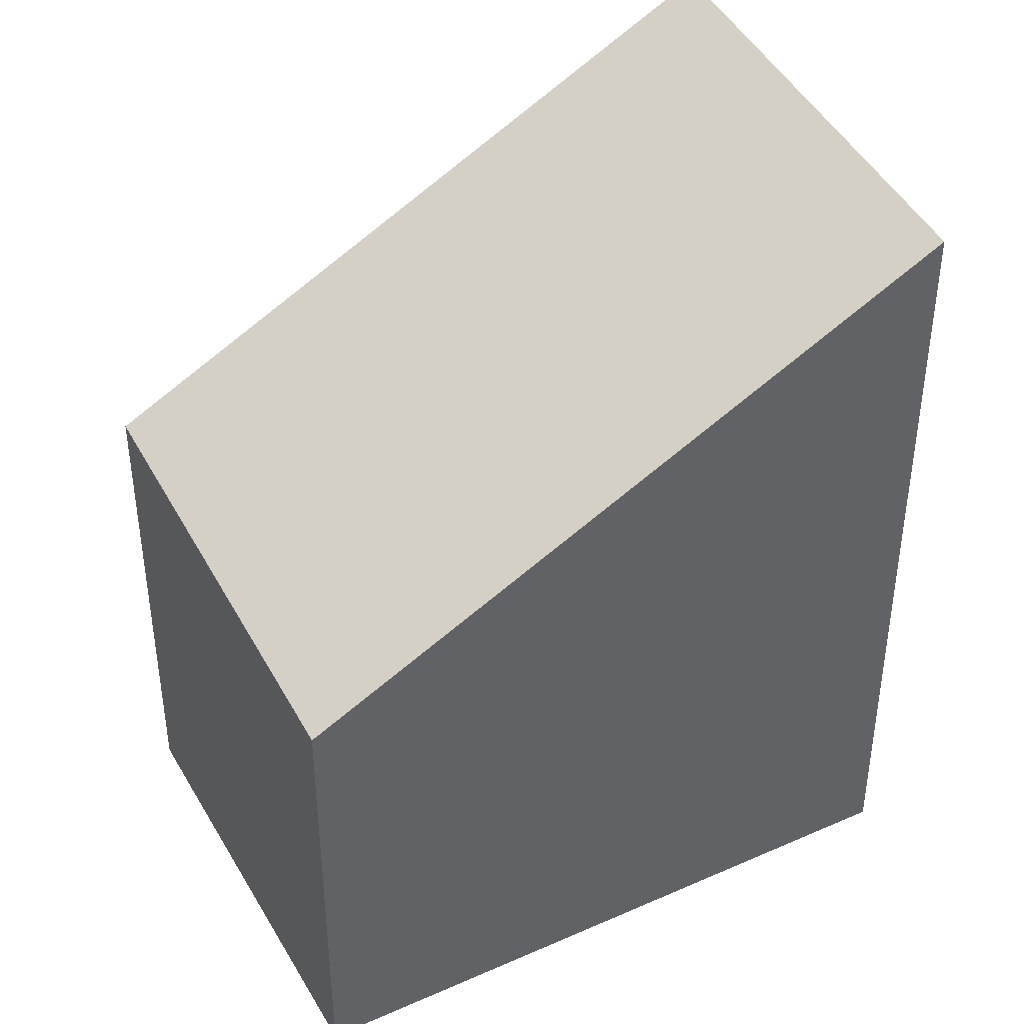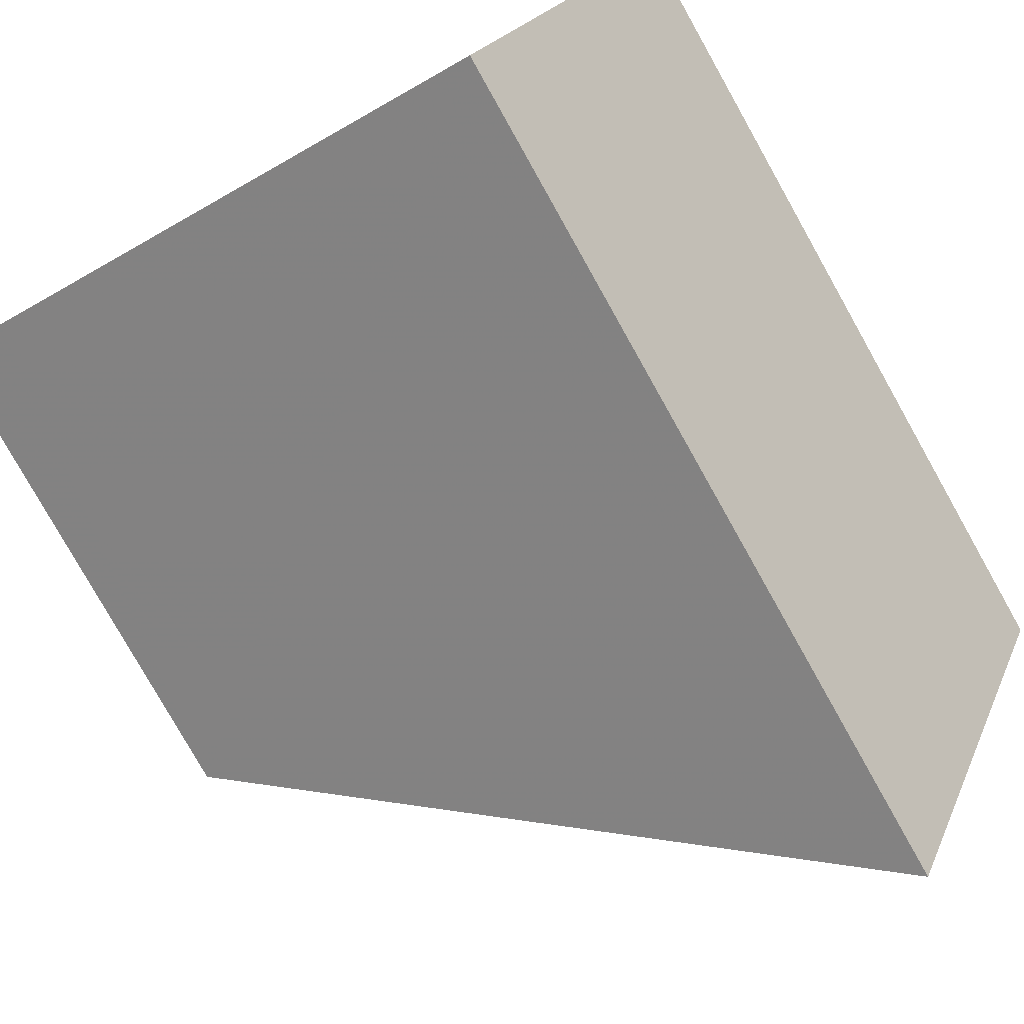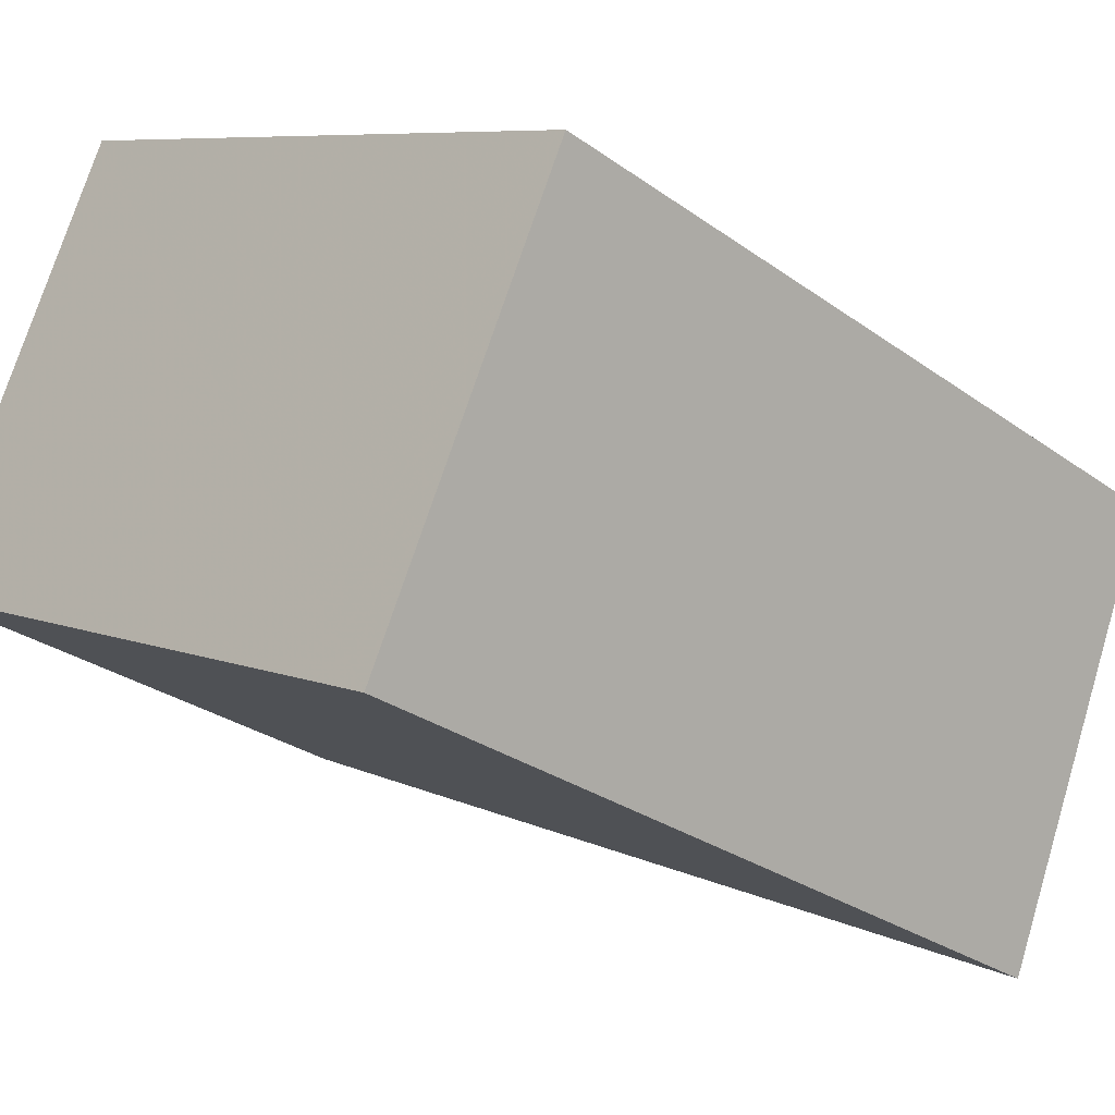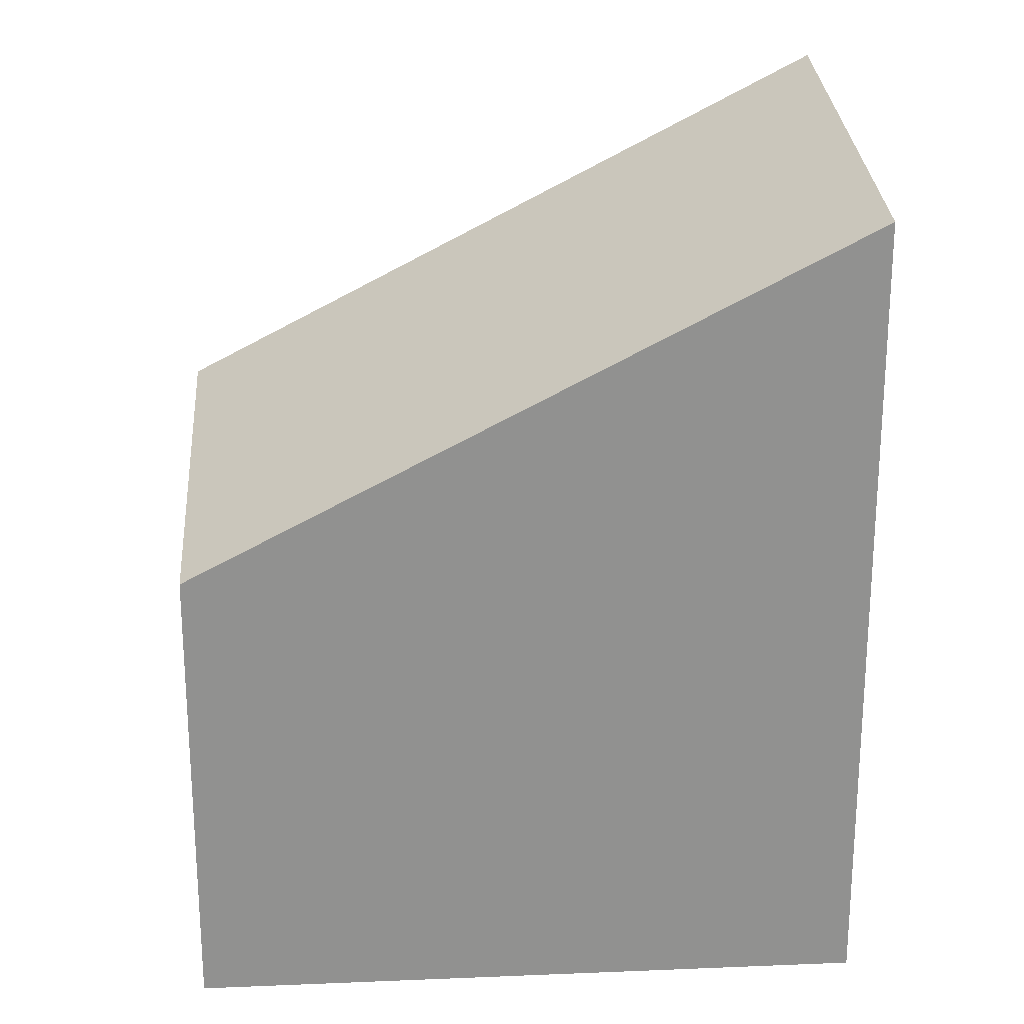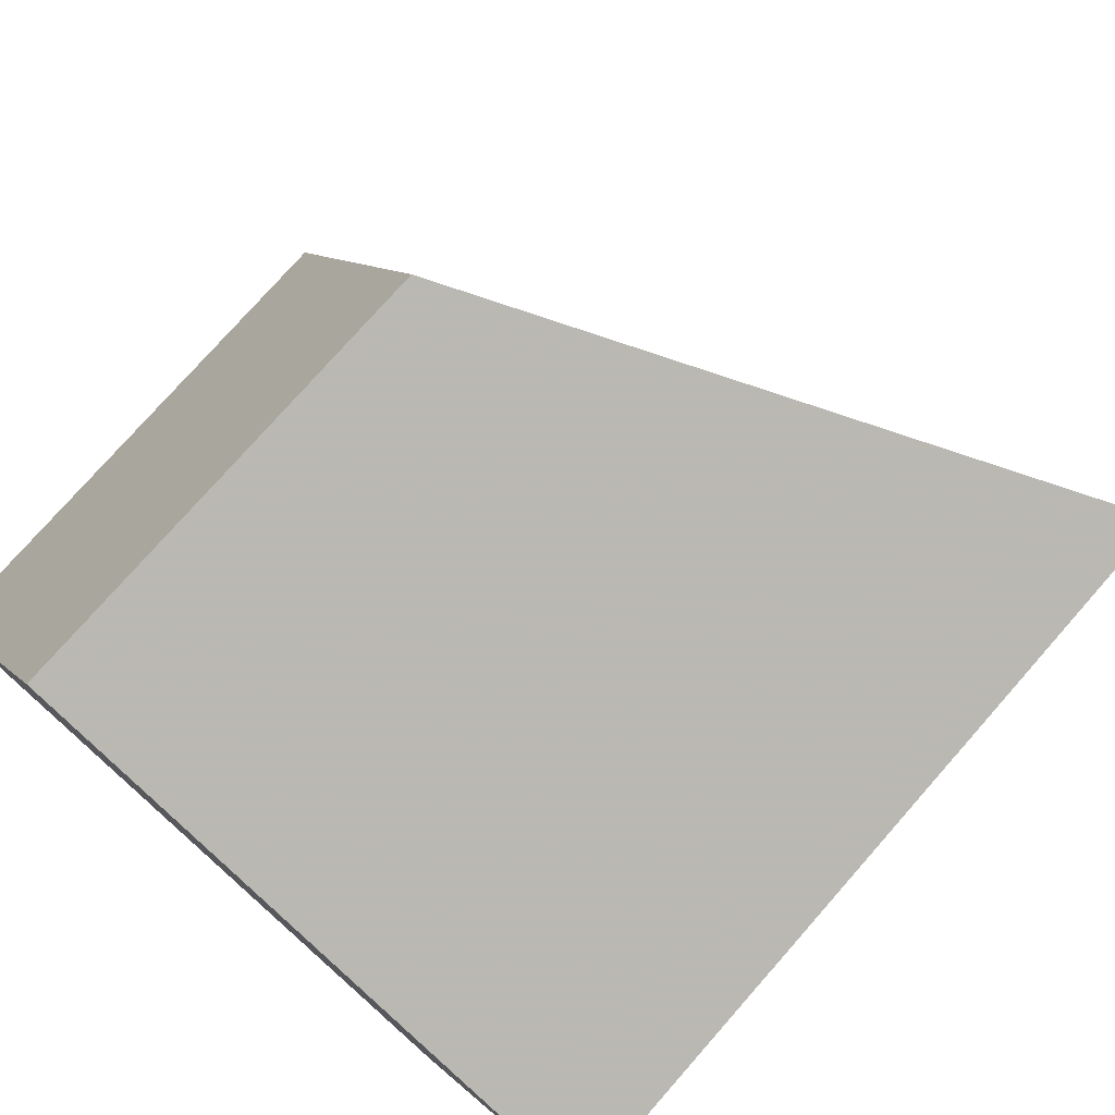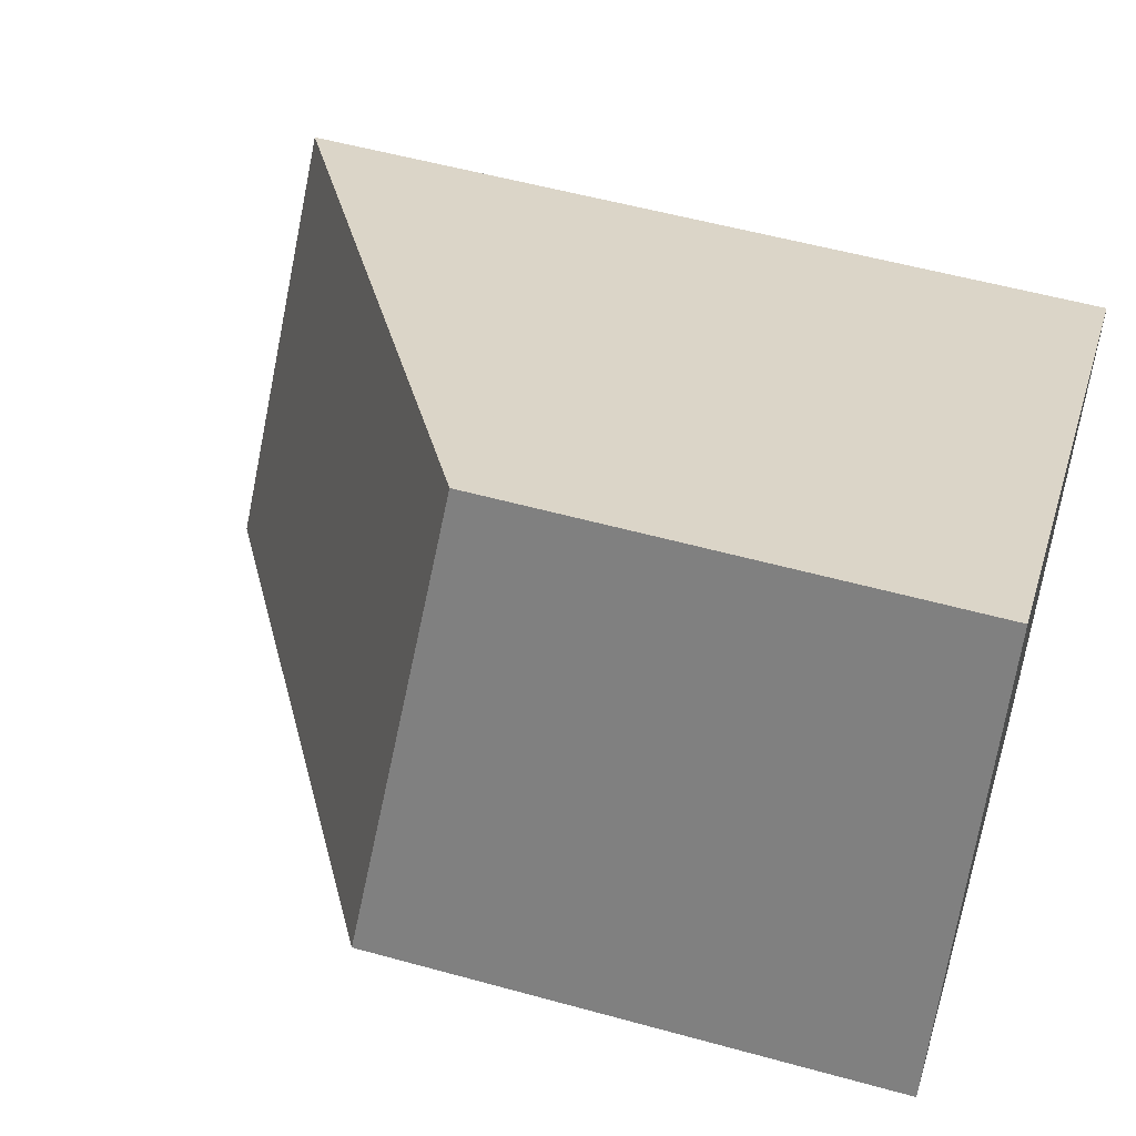
<metadata>
{"format":"obj","ext":"obj","renderer":"f3d","projection":"perspective","resolution":1024,"background":"white","views":[{"elev":42.4,"azim":178.4,"up":"+Z"},{"elev":-79.4,"azim":-150.6,"up":"+Y"},{"elev":-28.4,"azim":-137.1,"up":"+Y"},{"elev":24.5,"azim":-157.7,"up":"+Z"},{"elev":76.9,"azim":-138.6,"up":"+Y"},{"elev":54.2,"azim":106.4,"up":"+Y"}]}
</metadata>
<code>
v -1179 -1088 3.849
v -1176 -1086 2.203
v -1175 -1088 2.384
v -1178 -1090 4.03
v -1176 -1086 2.203
v -1179 -1088 3.849
v -1179 -1088 0
v -1176 -1086 0
v -1175 -1088 2.384
v -1176 -1086 2.203
v -1176 -1086 0
v -1175 -1088 0
v -1178 -1090 4.03
v -1175 -1088 2.384
v -1175 -1088 0
v -1178 -1090 0
v -1179 -1088 3.849
v -1178 -1090 4.03
v -1178 -1090 0
v -1179 -1088 0
v -1179 -1088 0
v -1176 -1086 0
v -1175 -1088 0
v -1178 -1090 0
f 2 3 4 1
f 6 7 8 5
f 10 11 12 9
f 14 15 16 13
f 18 19 20 17
f 22 23 24 21

</code>
